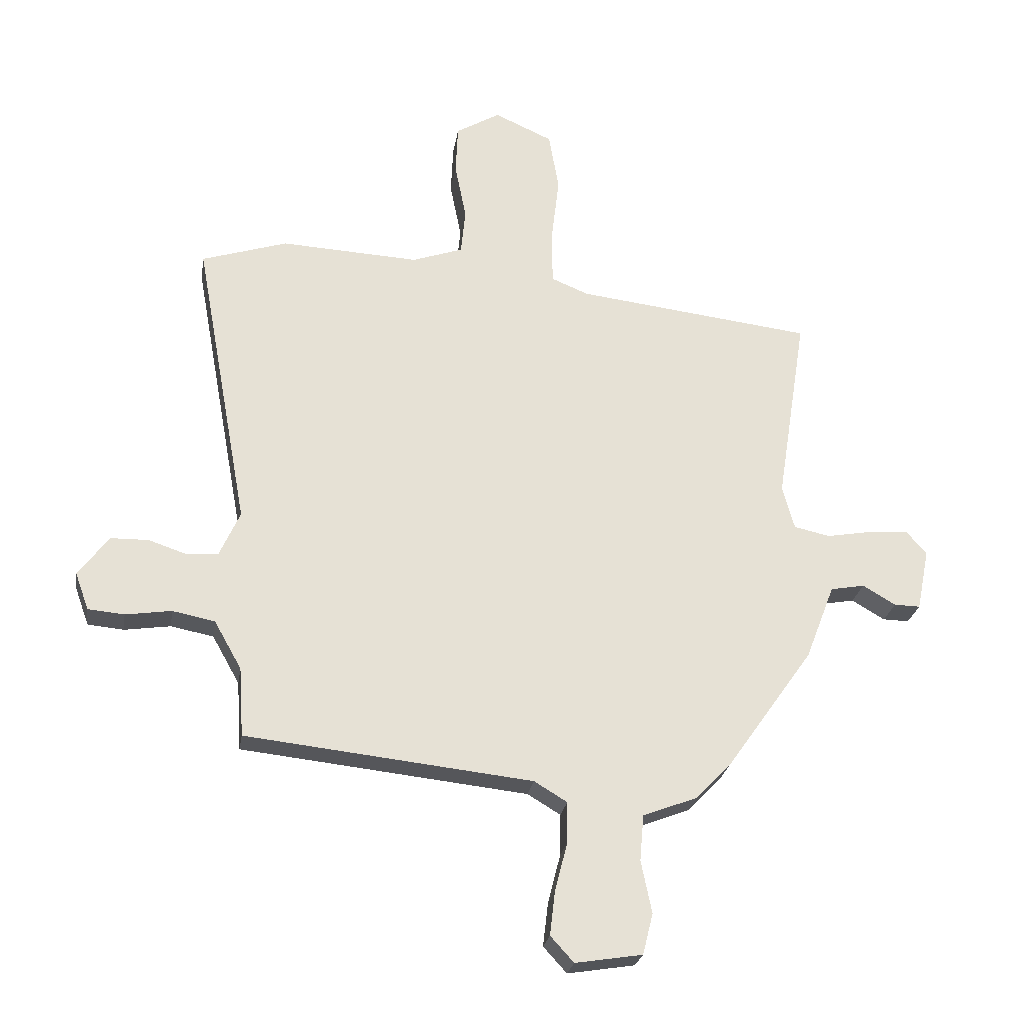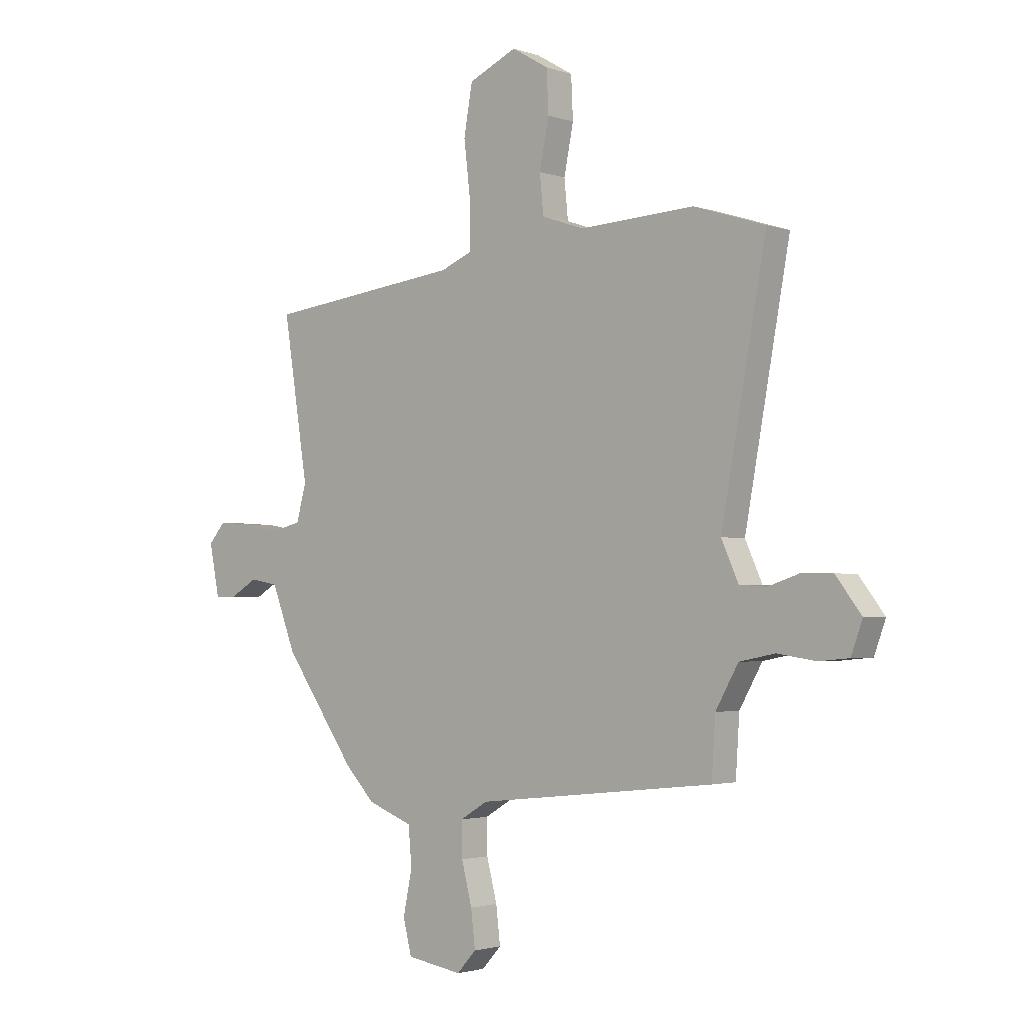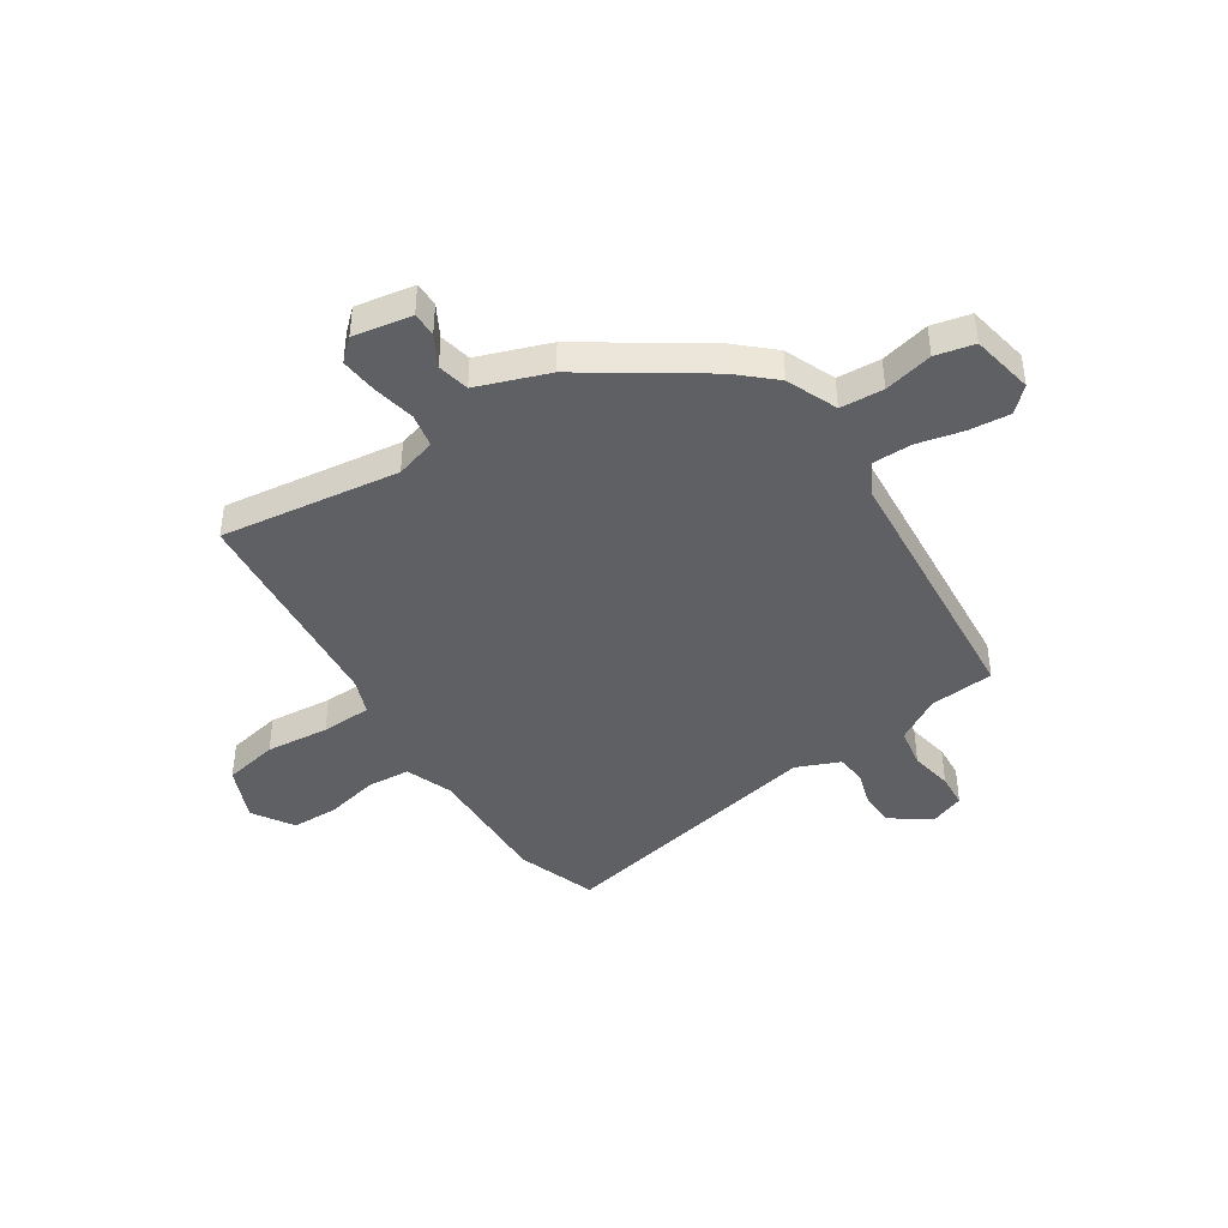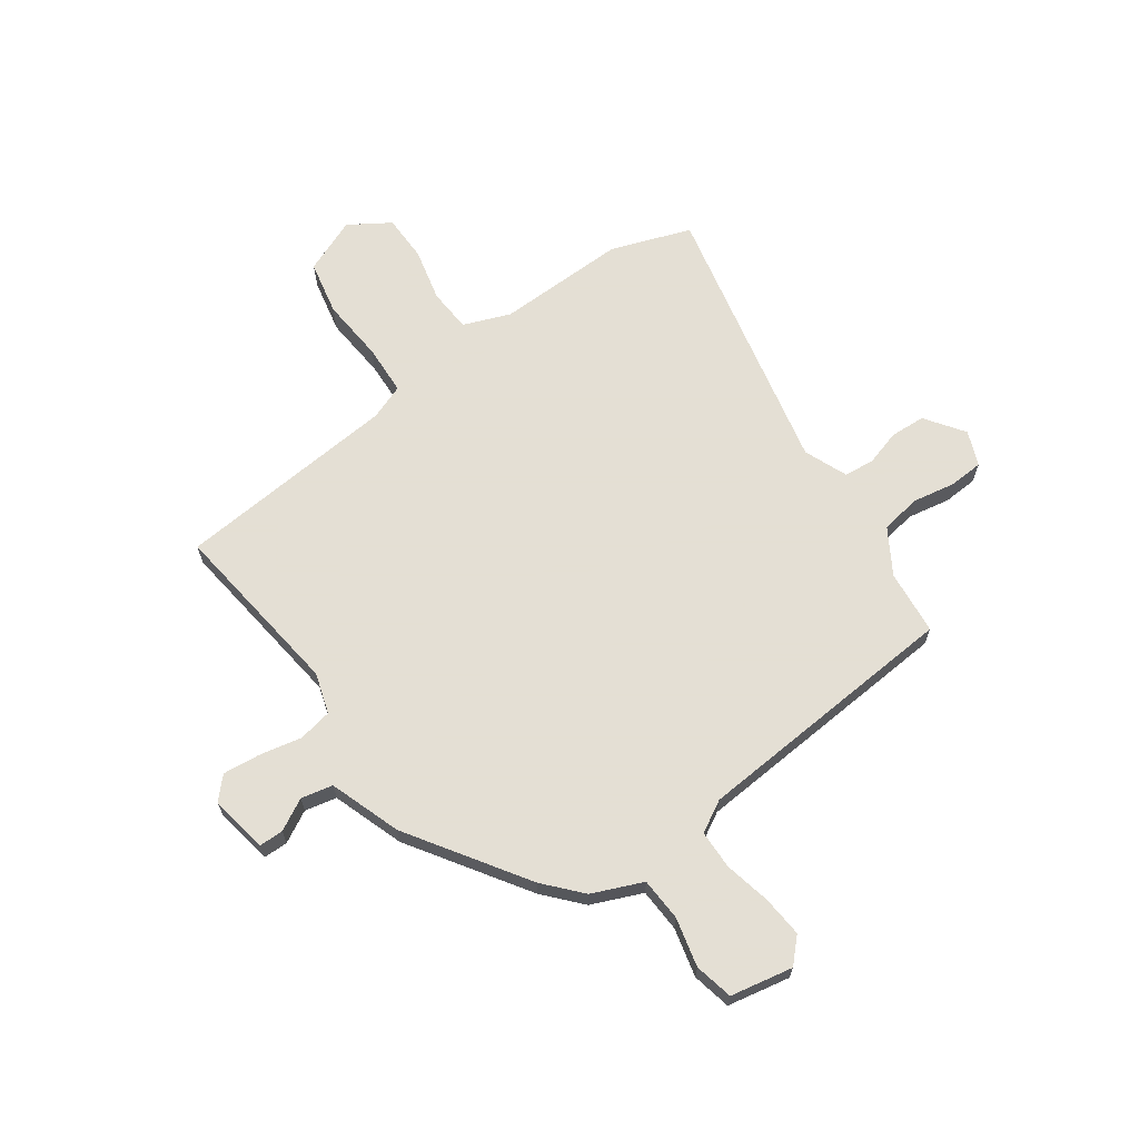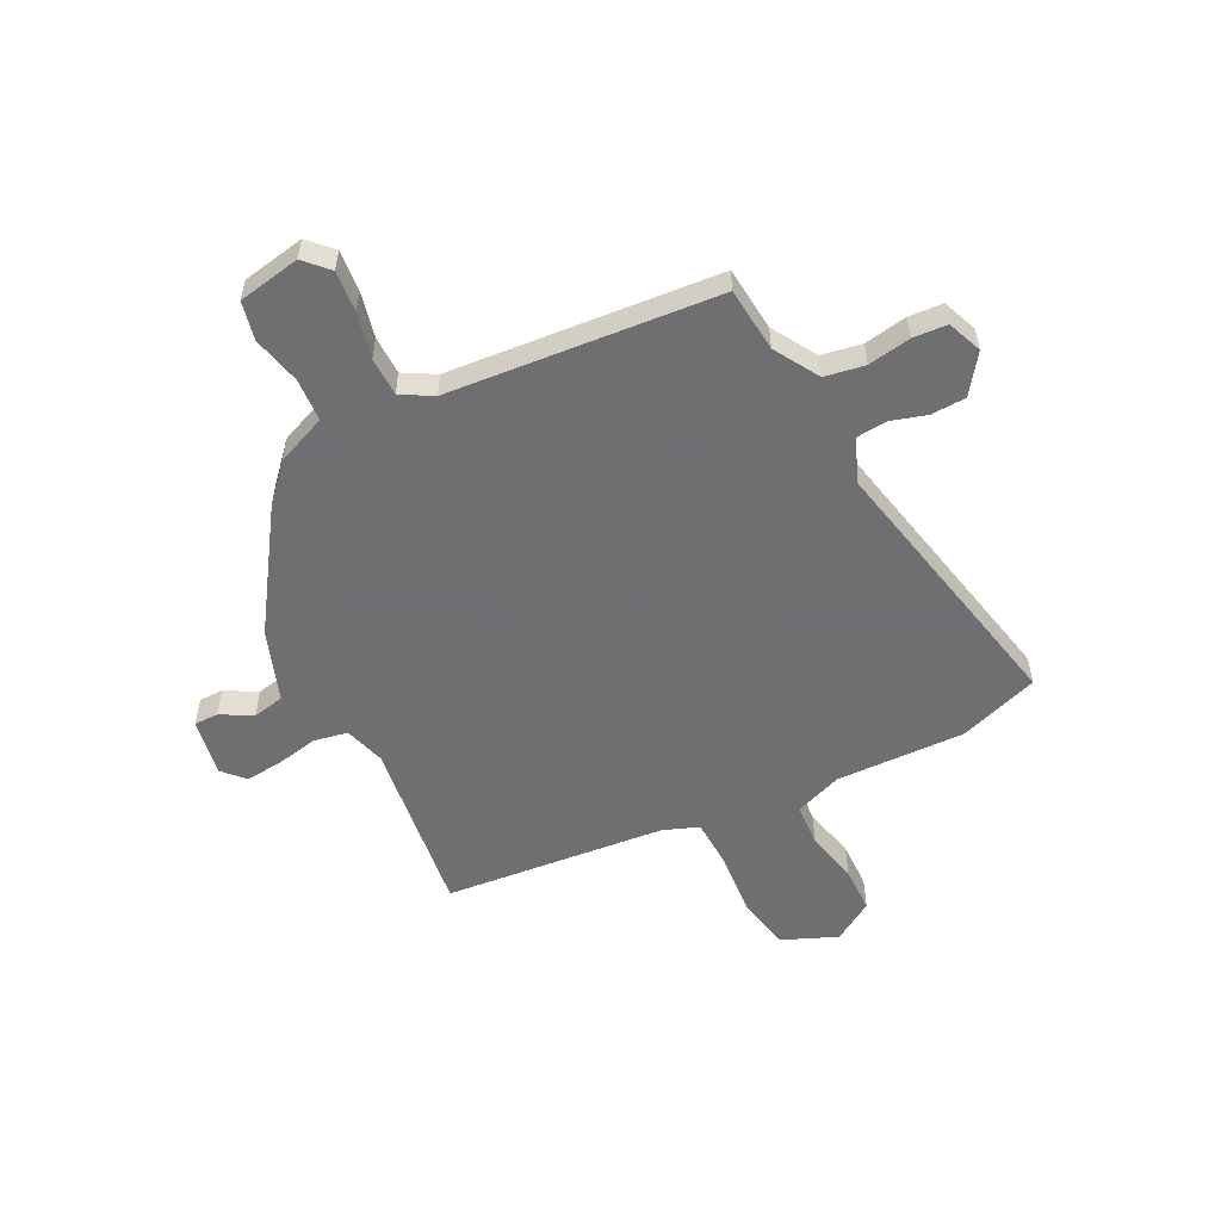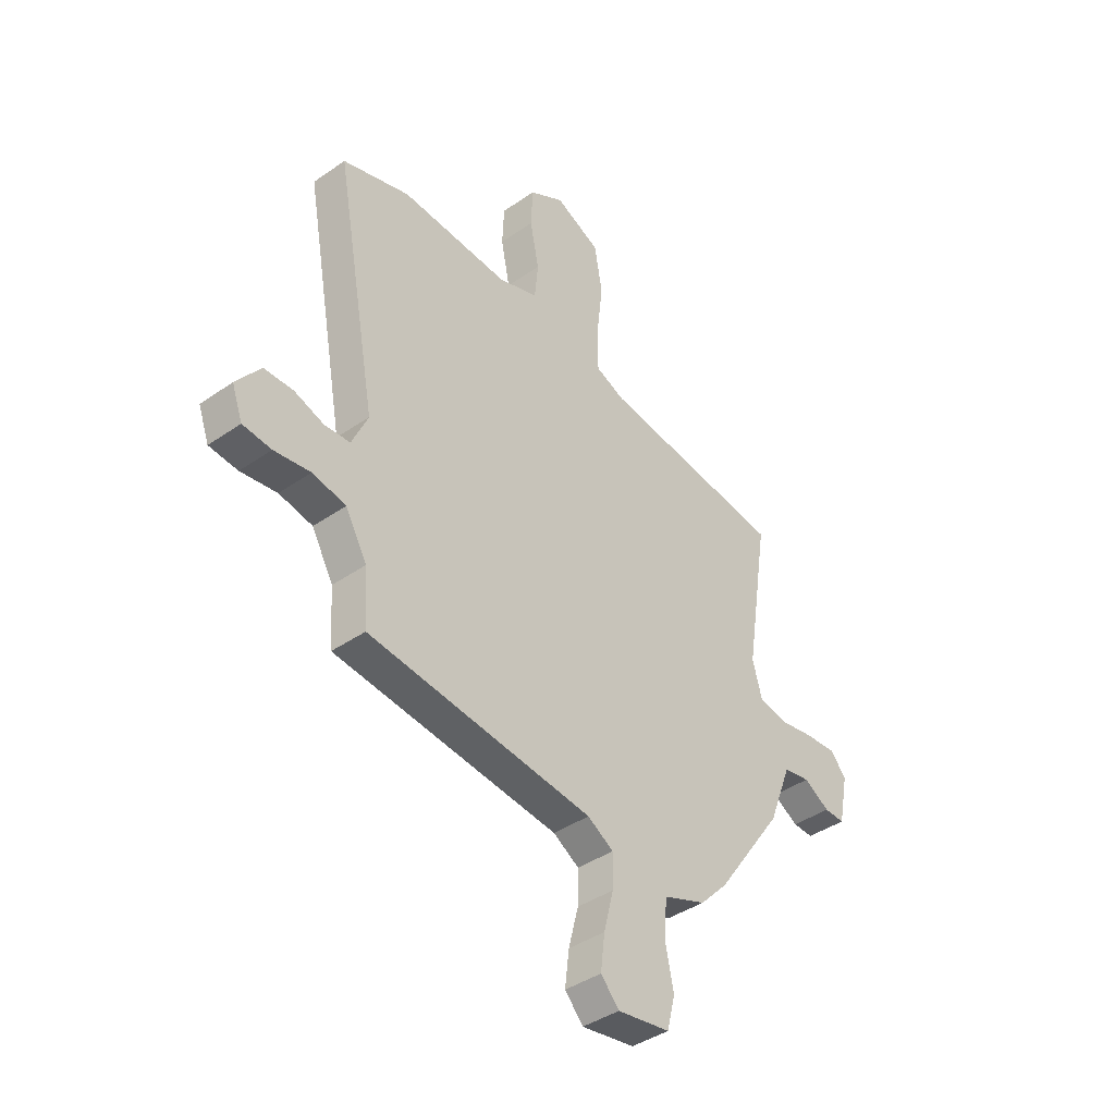
<metadata>
{"format":"obj","ext":"obj","renderer":"f3d","projection":"perspective","resolution":1024,"background":"white","views":[{"elev":-25.3,"azim":-8.9,"up":"+Z"},{"elev":-2.3,"azim":-139.5,"up":"+Z"},{"elev":-42.5,"azim":124.6,"up":"+Y"},{"elev":66.3,"azim":146.5,"up":"+Y"},{"elev":-54.7,"azim":-151.7,"up":"+Y"},{"elev":-40.8,"azim":-49.7,"up":"+Z"}]}
</metadata>
<code>
v 0.527 0.07 0.404
v 0.474 0.07 0.069
v 0.495 0.07 -0.008
v 0.558 0.07 -0.022
v 0.638 0.07 -0.008
v 0.708 0.07 -0.003
v 0.744 0.07 -0.044
v 0.722 0.07 -0.153
v 0.676 0.07 -0.152
v 0.618 0.07 -0.118
v 0.558 0.07 -0.129
v 0.507 0.07 -0.261
v 0.355 0.07 -0.476
v 0.292 0.07 -0.542
v 0.196 0.07 -0.579
v 0.189 0.07 -0.66
v 0.208 0.07 -0.752
v 0.19 0.07 -0.824
v 0.072 0.07 -0.843
v 0.031 0.07 -0.798
v 0.04 0.07 -0.721
v 0.062 0.07 -0.635
v 0.063 0.07 -0.562
v 0.005 0.07 -0.527
v -0.5 0.07 -0.472
v -0.508 0.07 -0.35
v -0.556 0.07 -0.265
v -0.631 0.07 -0.25
v -0.712 0.07 -0.262
v -0.776 0.07 -0.256
v -0.8 0.07 -0.19
v -0.746 0.07 -0.119
v -0.68 0.07 -0.118
v -0.614 0.07 -0.14
v -0.557 0.07 -0.136
v -0.521 0.07 -0.056
v -0.616 0.07 0.463
v -0.465 0.07 0.511
v -0.221 0.07 0.498
v -0.132 0.07 0.529
v -0.124 0.07 0.61
v -0.144 0.07 0.71
v -0.14 0.07 0.798
v -0.062 0.07 0.844
v 0.04 0.07 0.798
v 0.058 0.07 0.695
v 0.044 0.07 0.576
v 0.045 0.07 0.481
v 0.111 0.07 0.454
v 0.527 0 0.404
v 0.474 0 0.069
v 0.495 0 -0.008
v 0.558 0 -0.022
v 0.638 0 -0.008
v 0.708 0 -0.003
v 0.744 0 -0.044
v 0.722 0 -0.153
v 0.676 0 -0.152
v 0.618 0 -0.118
v 0.558 0 -0.129
v 0.507 0 -0.261
v 0.355 0 -0.476
v 0.292 0 -0.542
v 0.196 0 -0.579
v 0.189 0 -0.66
v 0.208 0 -0.752
v 0.19 0 -0.824
v 0.072 0 -0.843
v 0.031 0 -0.798
v 0.04 0 -0.721
v 0.062 0 -0.635
v 0.063 0 -0.562
v 0.005 0 -0.527
v -0.5 0 -0.472
v -0.508 0 -0.35
v -0.556 0 -0.265
v -0.631 0 -0.25
v -0.712 0 -0.262
v -0.776 0 -0.256
v -0.8 0 -0.19
v -0.746 0 -0.119
v -0.68 0 -0.118
v -0.614 0 -0.14
v -0.557 0 -0.136
v -0.521 0 -0.056
v -0.616 0 0.463
v -0.465 0 0.511
v -0.221 0 0.498
v -0.132 0 0.529
v -0.124 0 0.61
v -0.144 0 0.71
v -0.14 0 0.798
v -0.062 0 0.844
v 0.04 0 0.798
v 0.058 0 0.695
v 0.044 0 0.576
v 0.045 0 0.481
v 0.111 0 0.454
f 45 46 47
f 44 45 47
f 43 44 47
f 42 43 47
f 41 42 47
f 40 41 47 48
f 39 40 48 49
f 38 39 49
f 37 38 49
f 36 37 49
f 32 33 34
f 31 32 34
f 30 31 34
f 29 30 34
f 28 29 34
f 27 28 34 35
f 49 1 2
f 36 49 2
f 35 36 2
f 27 35 2
f 26 27 2
f 20 21 22
f 19 20 22
f 18 19 22
f 17 18 22
f 16 17 22
f 15 16 22 23
f 15 23 24
f 14 15 24
f 13 14 24
f 12 13 24
f 11 12 24
f 8 9 10
f 7 8 10
f 6 7 10
f 5 6 10
f 4 5 10
f 3 4 10 11
f 26 2 3
f 25 26 3
f 24 25 3
f 3 11 24
f 96 95 94
f 96 94 93
f 96 93 92
f 96 92 91
f 96 91 90
f 97 96 90 89
f 98 97 89 88
f 98 88 87
f 98 87 86
f 98 86 85
f 83 82 81
f 83 81 80
f 83 80 79
f 83 79 78
f 83 78 77
f 84 83 77 76
f 51 50 98
f 51 98 85
f 51 85 84
f 51 84 76
f 51 76 75
f 71 70 69
f 71 69 68
f 71 68 67
f 71 67 66
f 71 66 65
f 72 71 65 64
f 73 72 64
f 73 64 63
f 73 63 62
f 73 62 61
f 73 61 60
f 59 58 57
f 59 57 56
f 59 56 55
f 59 55 54
f 59 54 53
f 60 59 53 52
f 52 51 75
f 52 75 74
f 52 74 73
f 73 60 52
f 1 50 51 2
f 2 51 52 3
f 3 52 53 4
f 4 53 54 5
f 5 54 55 6
f 6 55 56 7
f 7 56 57 8
f 8 57 58 9
f 9 58 59 10
f 10 59 60 11
f 11 60 61 12
f 12 61 62 13
f 13 62 63 14
f 14 63 64 15
f 15 64 65 16
f 16 65 66 17
f 17 66 67 18
f 18 67 68 19
f 19 68 69 20
f 20 69 70 21
f 21 70 71 22
f 22 71 72 23
f 23 72 73 24
f 24 73 74 25
f 25 74 75 26
f 26 75 76 27
f 27 76 77 28
f 28 77 78 29
f 29 78 79 30
f 30 79 80 31
f 31 80 81 32
f 32 81 82 33
f 33 82 83 34
f 34 83 84 35
f 35 84 85 36
f 36 85 86 37
f 37 86 87 38
f 38 87 88 39
f 39 88 89 40
f 40 89 90 41
f 41 90 91 42
f 42 91 92 43
f 43 92 93 44
f 44 93 94 45
f 45 94 95 46
f 46 95 96 47
f 47 96 97 48
f 48 97 98 49
f 49 98 50 1

</code>
